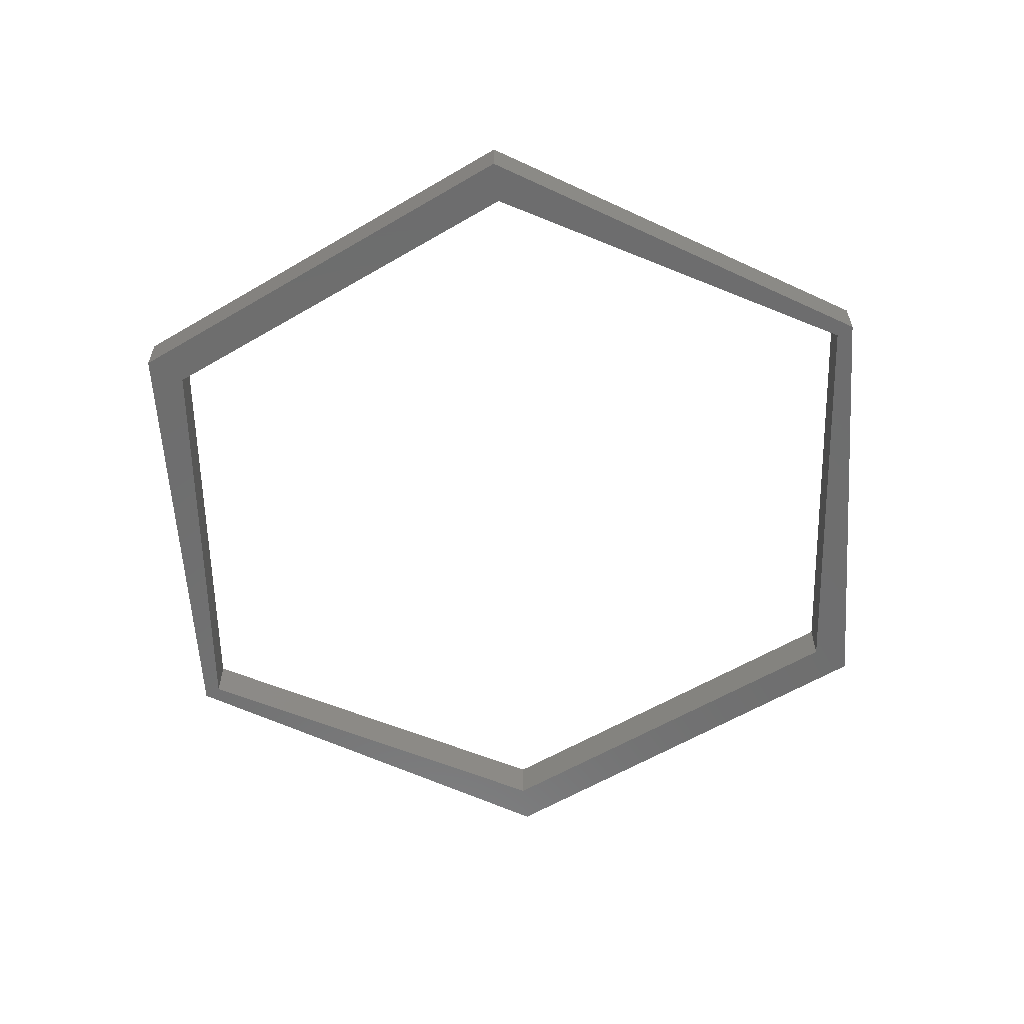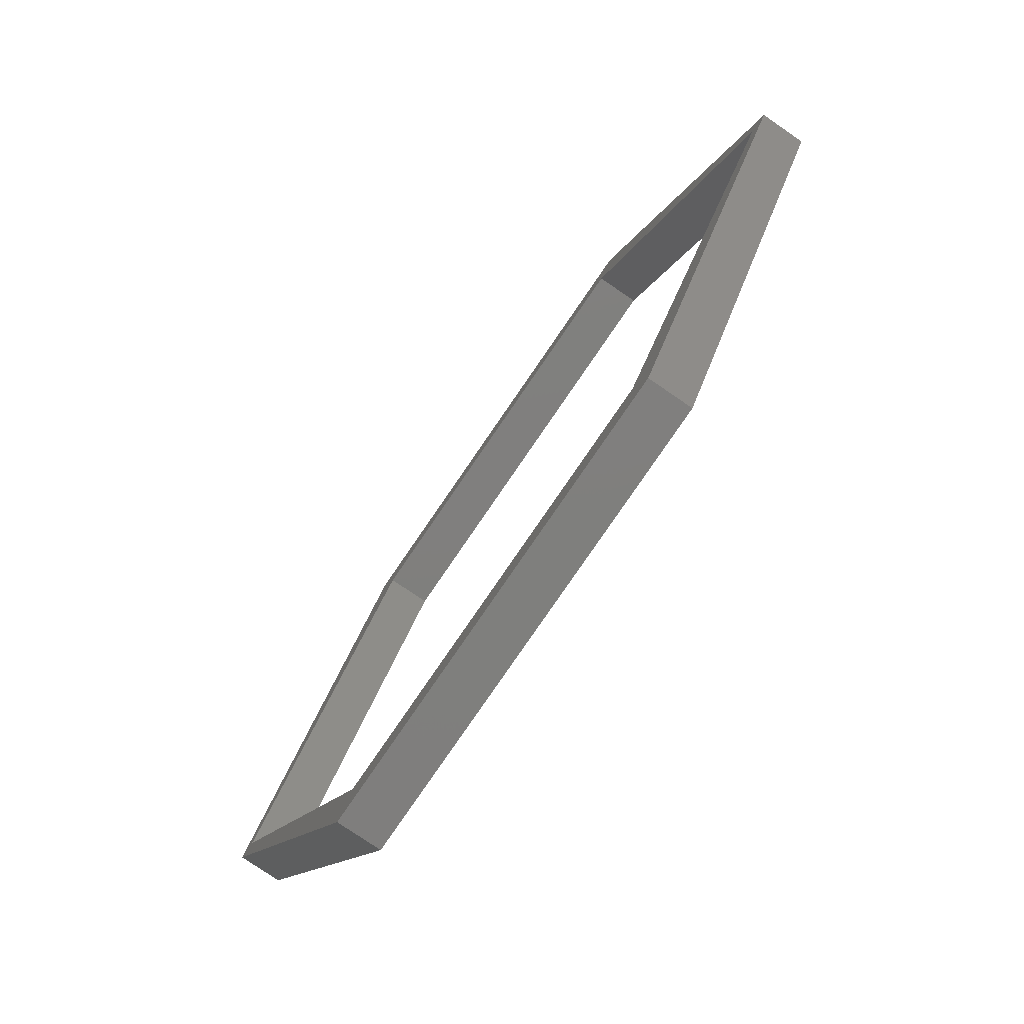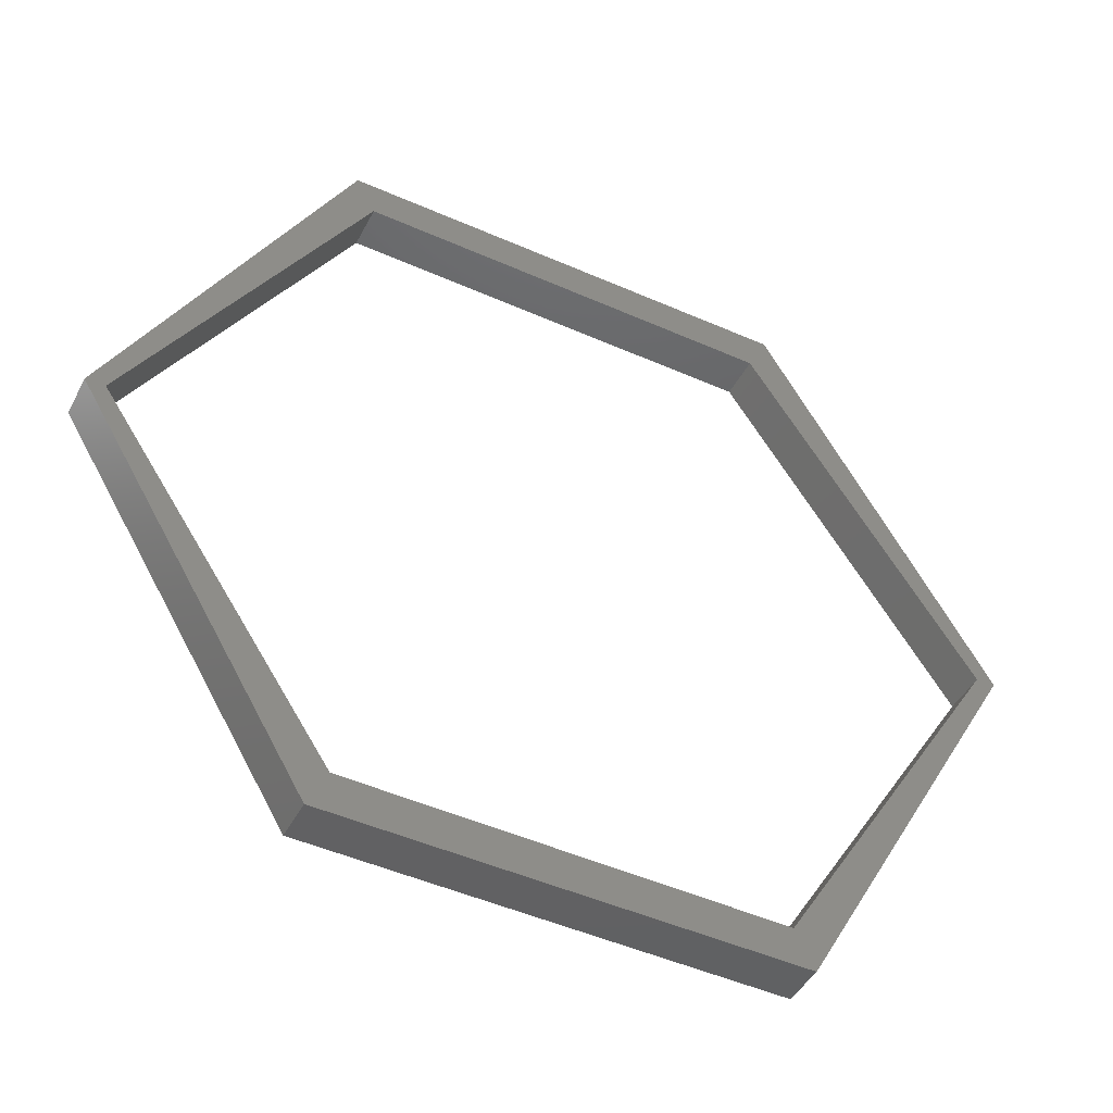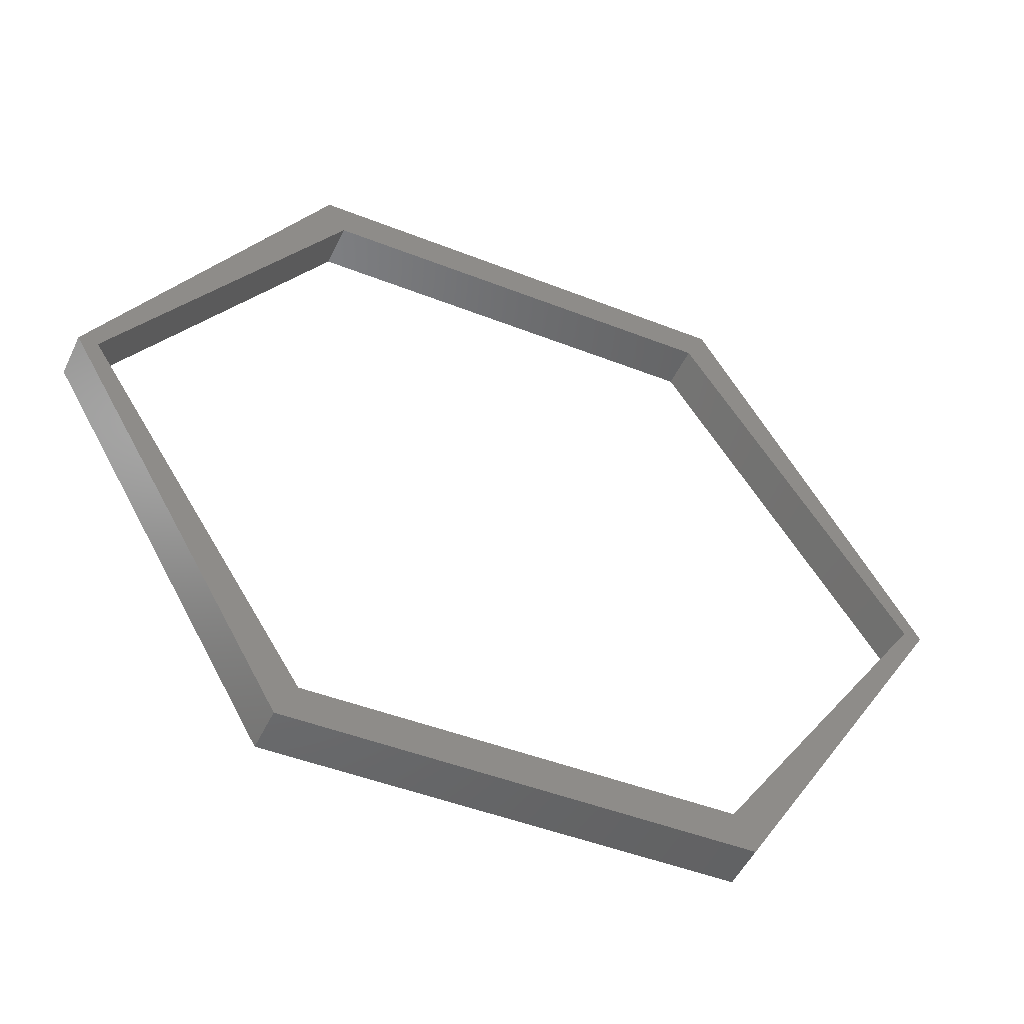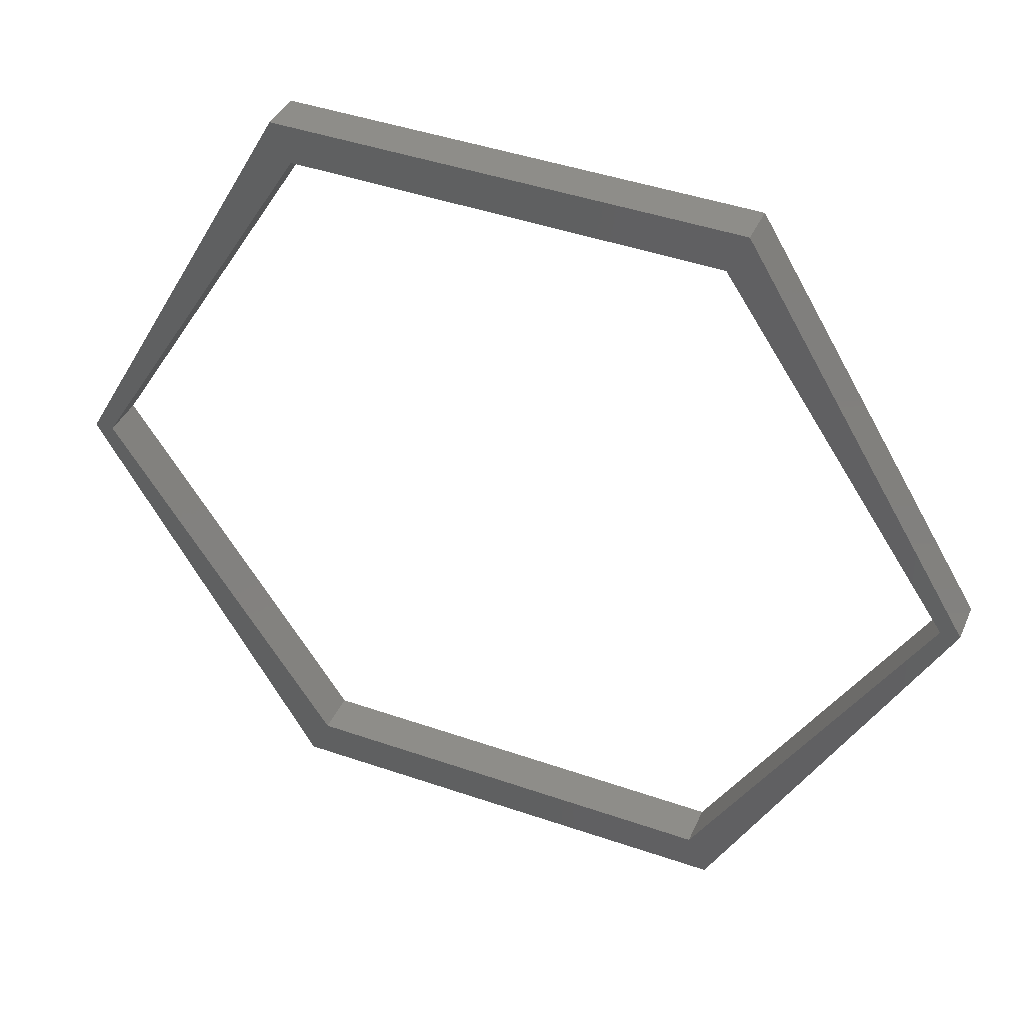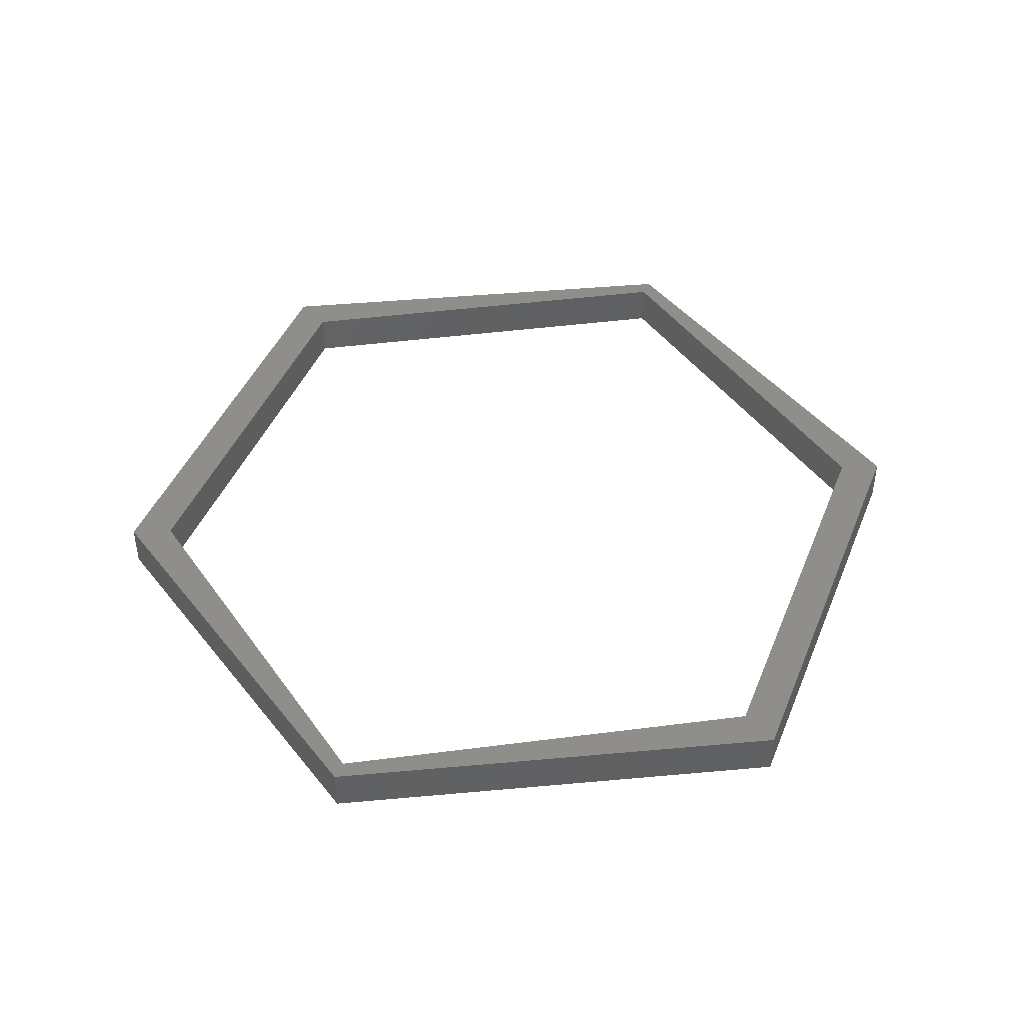
<metadata>
{"format":"stl","ext":"stl","renderer":"f3d","projection":"perspective","resolution":1024,"background":"white","views":[{"elev":-59.9,"azim":33.5,"up":"+Z"},{"elev":-76.9,"azim":55.5,"up":"+Y"},{"elev":-43.8,"azim":154.2,"up":"+Y"},{"elev":-50.2,"azim":-24.9,"up":"+Y"},{"elev":38.0,"azim":-158.3,"up":"+Y"},{"elev":43.7,"azim":-66.4,"up":"+Z"}]}
</metadata>
<code>
# stl→obj: 36 verts, 72 faces
v -0.5416 -0.9099 -0.01587
v -1.033 -0.05062 0.06349
v -1.033 -0.05062 -0.01587
v -0.5416 -0.9099 0.06349
v -0.5416 0.7677 0.06349
v -0.5416 0.7677 -0.01587
v 0.4404 -0.869 -0.01587
v 0.4404 -0.869 0.06349
v -1.033 -0.05062 -0.03175
v -0.5416 -0.9099 -0.03175
v -0.5007 -0.828 0.06349
v -0.9917 -0.05062 0.06349
v 0.3995 -0.7871 0.06349
v -0.5007 0.6859 0.06349
v 0.8905 -0.05062 0.06349
v 0.9314 -0.05062 0.06349
v 0.3995 0.7268 0.06349
v 0.4404 0.8086 0.06349
v 0.4404 0.8086 -0.01587
v -0.5416 0.7677 -0.03175
v 0.9314 -0.05062 -0.01587
v 0.4404 -0.869 -0.03175
v -0.5007 -0.828 -0.03175
v -0.9917 -0.05062 -0.03175
v 0.3995 -0.7871 -0.03175
v -0.5007 0.6859 -0.03175
v 0.8905 -0.05062 -0.03175
v 0.9314 -0.05062 -0.03175
v 0.3995 0.7268 -0.03175
v 0.4404 0.8086 -0.03175
v -0.5007 -0.828 -0.01587
v -0.9917 -0.05062 -0.01587
v 0.3995 -0.7871 -0.01587
v 0.8905 -0.05062 -0.01587
v 0.3995 0.7268 -0.01587
v -0.5007 0.6859 -0.01587
f 1 2 3
f 1 4 2
f 3 5 6
f 3 2 5
f 7 4 1
f 7 8 4
f 1 3 9
f 1 9 10
f 2 4 11
f 12 2 11
f 8 11 4
f 13 11 8
f 5 12 14
f 5 2 12
f 15 13 8
f 16 15 8
f 17 5 14
f 17 15 16
f 18 5 17
f 18 17 16
f 6 18 19
f 6 5 18
f 3 6 20
f 3 20 9
f 21 8 7
f 21 16 8
f 7 1 10
f 7 10 22
f 9 23 10
f 24 23 9
f 22 10 23
f 25 22 23
f 20 26 24
f 20 24 9
f 27 22 25
f 28 22 27
f 29 26 20
f 29 28 27
f 30 29 20
f 30 28 29
f 19 16 21
f 19 18 16
f 31 32 12
f 31 12 11
f 33 31 11
f 33 11 13
f 34 33 13
f 34 13 15
f 35 34 15
f 35 15 17
f 36 35 17
f 36 17 14
f 32 36 14
f 32 14 12
f 6 19 30
f 6 30 20
f 21 7 22
f 21 22 28
f 19 21 28
f 19 28 30
f 31 24 32
f 31 23 24
f 33 23 31
f 33 25 23
f 34 25 33
f 34 27 25
f 35 27 34
f 35 29 27
f 36 29 35
f 36 26 29
f 32 26 36
f 32 24 26

</code>
